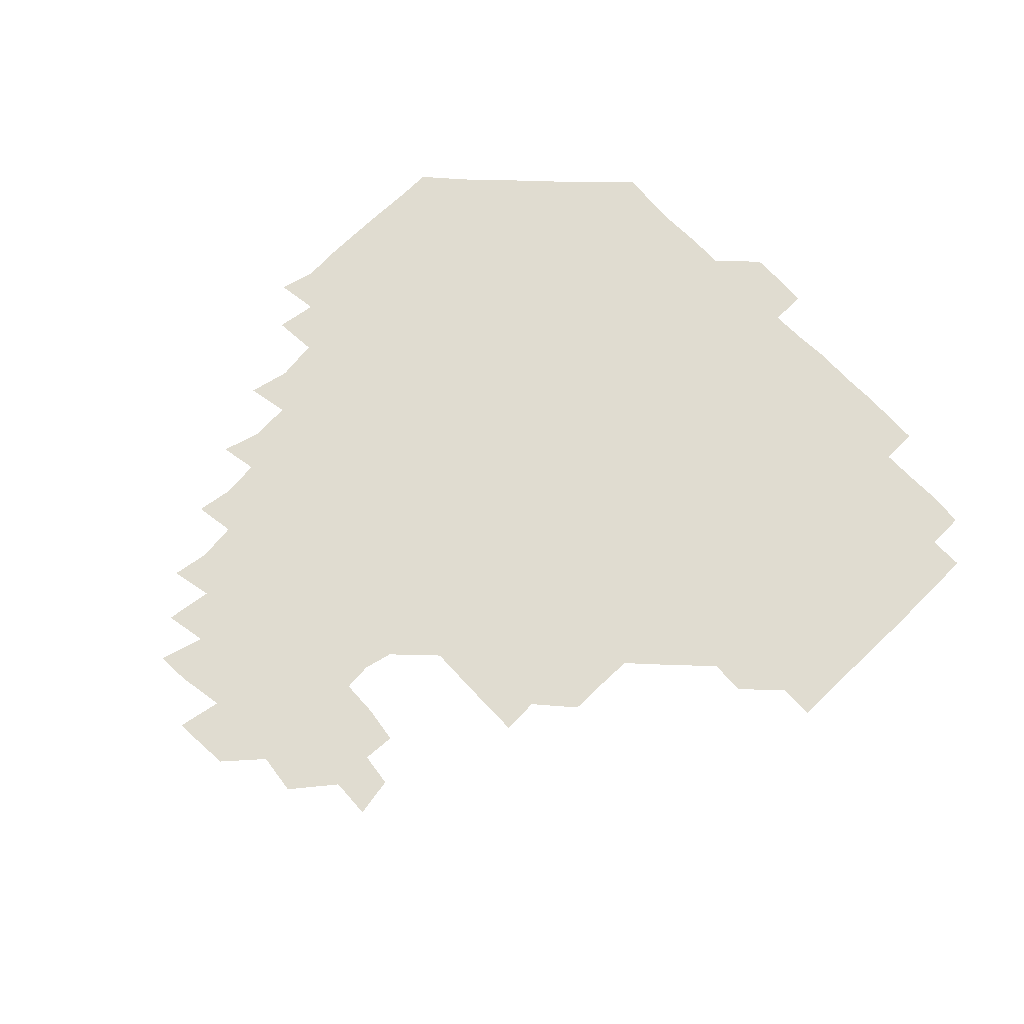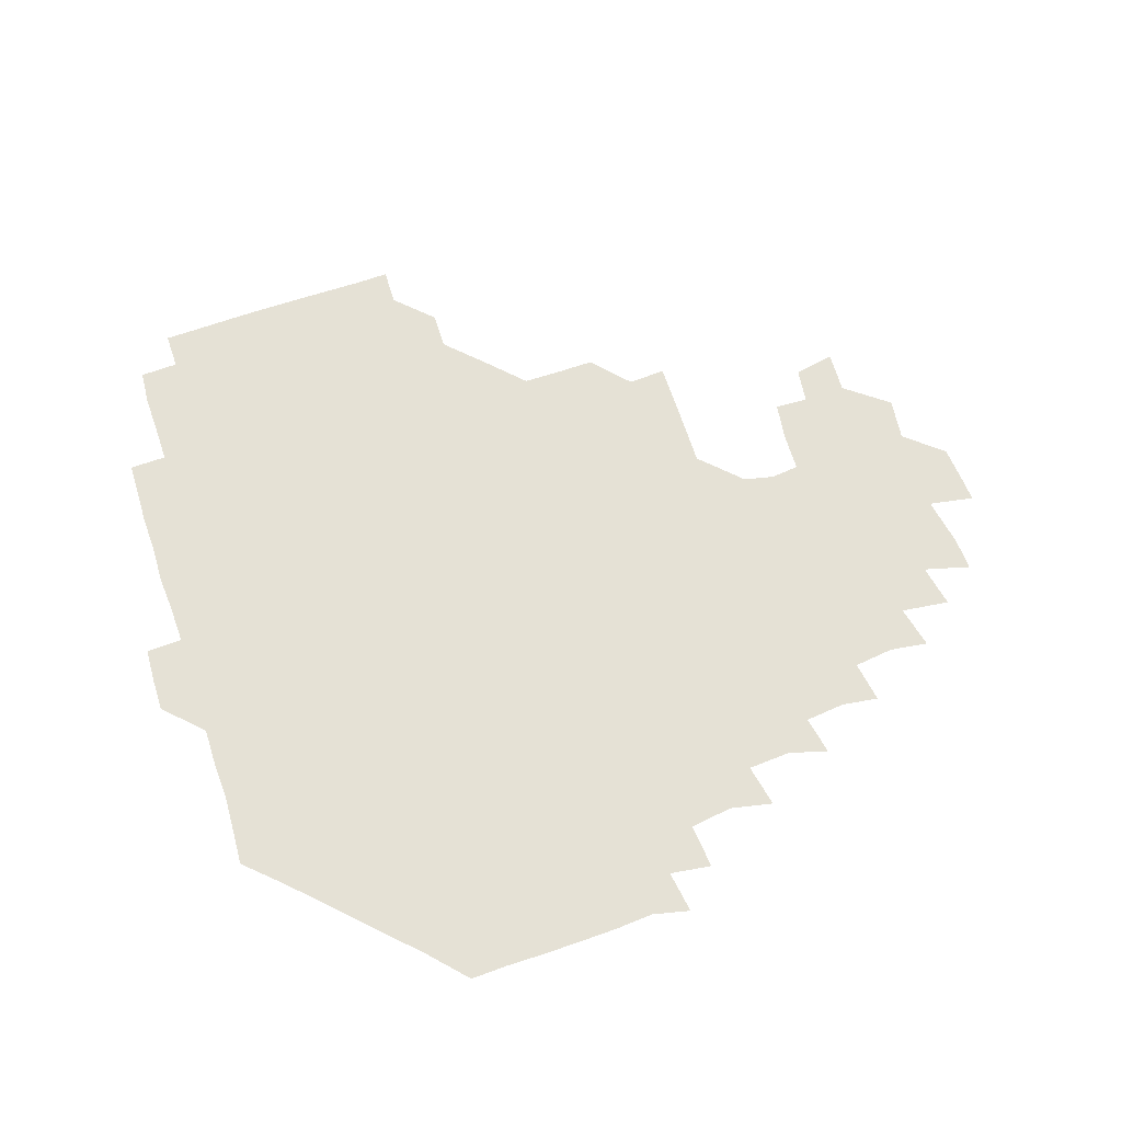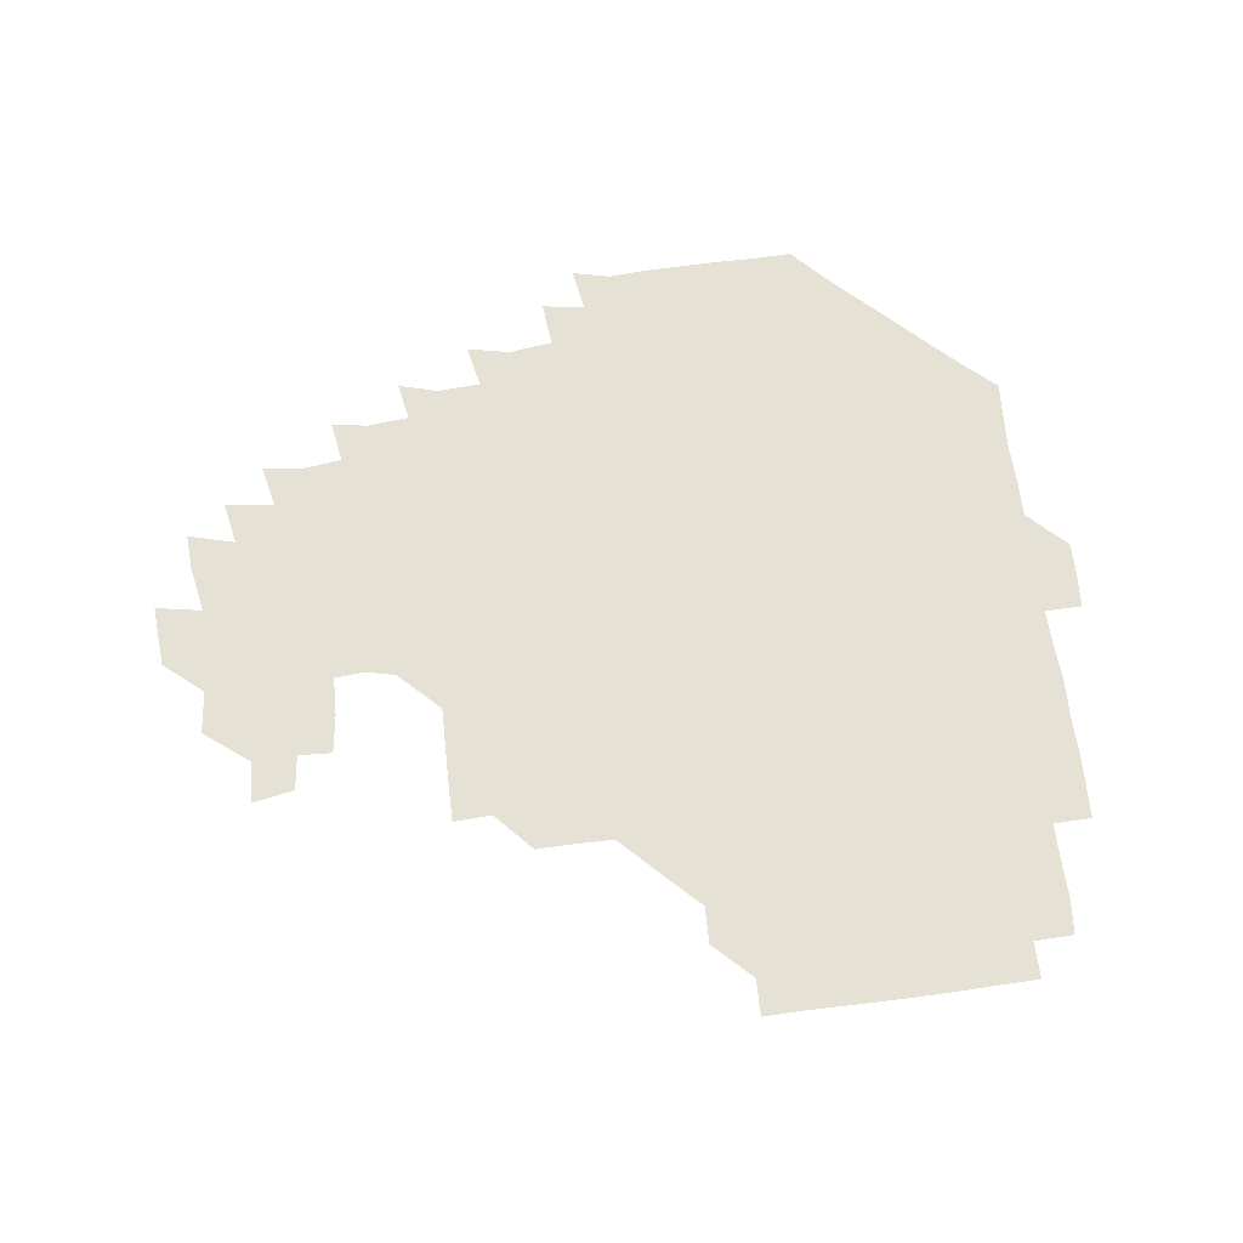
<metadata>
{"format":"obj","ext":"obj","renderer":"f3d","projection":"perspective","resolution":1024,"background":"white","views":[{"elev":69.5,"azim":136.7,"up":"+Z"},{"elev":65.0,"azim":-18.3,"up":"+Z"},{"elev":64.1,"azim":173.1,"up":"+Z"}]}
</metadata>
<code>
v 194.2 256.9 0
v 194.3 271 0
v 195.1 284.6 0
v 208.9 180 0
v 209.7 194 0
v 210.4 209.4 0
v 209.8 225.2 0
v 210 241.2 0
v 210.1 256.1 0
v 210.6 270.8 0
v 210.2 285.1 0
v 209.7 300.7 0
v 208.8 316.2 0
v 209.2 331.1 0
v 208.8 346.3 0
v 209.1 360.8 0
v 209.5 373.9 0
v 223.7 166.2 0
v 224.7 180.7 0
v 226 195.8 0
v 226.3 210.8 0
v 227.6 226.3 0
v 227.8 241.1 0
v 226.4 256.1 0
v 226.7 271 0
v 226.5 285.9 0
v 226.4 300.9 0
v 226.4 315.9 0
v 225.8 331 0
v 226 345.8 0
v 226.1 360.3 0
v 224.8 374.3 0
v 224.8 389.7 0
v 224.4 404.9 0
v 225.5 419 0
v 239 151.2 0
v 239.3 165.9 0
v 240.7 181 0
v 240.9 196 0
v 241.2 211 0
v 241.6 226 0
v 243 241.2 0
v 241.7 256.1 0
v 241.2 271 0
v 241.1 286 0
v 242.2 300.9 0
v 241.3 316 0
v 241.1 331 0
v 241.7 346 0
v 241.6 360.9 0
v 241.1 375.8 0
v 241.2 390.7 0
v 241.2 405.4 0
v 241.4 419.5 0
v 241.2 434.3 0
v 254.8 135.4 0
v 255.9 151.2 0
v 256.2 166.3 0
v 256.2 181.2 0
v 256.5 196.3 0
v 256.4 211.2 0
v 256.4 226.1 0
v 257 241.1 0
v 256.7 256 0
v 256.4 271 0
v 256.4 286 0
v 256.1 301.1 0
v 256.2 316.1 0
v 256.7 331.2 0
v 256.6 346.1 0
v 256.8 361 0
v 256.4 376.1 0
v 256.2 391 0
v 256.5 405.9 0
v 256.7 420.5 0
v 257.2 434.8 0
v 270.8 119.6 0
v 272.1 136.8 0
v 271.9 151.7 0
v 271.5 166.4 0
v 271.8 181.5 0
v 271.4 196.2 0
v 271.6 211.3 0
v 271.6 226.2 0
v 271.6 241 0
v 271.3 256 0
v 271 271 0
v 270.9 286.1 0
v 271.1 301.1 0
v 271 316.1 0
v 271.4 331.2 0
v 271.2 346.1 0
v 270.8 361.2 0
v 271.4 376.2 0
v 271 391.1 0
v 271.8 406.1 0
v 271.4 420.9 0
v 272.4 435.3 0
v 285.2 104 0
v 286.6 121.8 0
v 286.9 137.1 0
v 286.6 151.7 0
v 286.9 166.8 0
v 286.7 181.5 0
v 286.6 196.4 0
v 286.5 211.2 0
v 286.8 226.2 0
v 286.3 241 0
v 286.2 255.9 0
v 285.8 271.1 0
v 286.2 286 0
v 286 301.1 0
v 286 316.1 0
v 286.1 331.1 0
v 286.1 346.2 0
v 286.3 361.2 0
v 286 376.2 0
v 286.4 391.4 0
v 286.2 406.2 0
v 286.6 421.1 0
v 287 435.6 0
v 300.3 104.5 0
v 301.6 122.6 0
v 301.6 137.3 0
v 301.4 151.8 0
v 301.5 166.7 0
v 301.6 181.6 0
v 301.1 196.2 0
v 301.7 211.4 0
v 302 226.2 0
v 301.4 240.9 0
v 301 256 0
v 300.9 271 0
v 301 286 0
v 300.9 301.1 0
v 301.1 316.1 0
v 300.9 331.2 0
v 301.1 346.2 0
v 301.1 361.2 0
v 300.9 376.2 0
v 301.1 391.3 0
v 300.9 406.2 0
v 301.4 421.1 0
v 301.8 435.7 0
v 316.1 104.4 0
v 316.2 122.3 0
v 316.2 137.2 0
v 316.2 152 0
v 316.3 166.9 0
v 316.3 181.7 0
v 316.4 196.5 0
v 316.5 211.4 0
v 316.8 226.2 0
v 316.5 240.8 0
v 316.2 255.8 0
v 315.9 271 0
v 315.9 286.1 0
v 315.8 301.2 0
v 315.9 316.2 0
v 315.9 331.2 0
v 315.9 346.2 0
v 315.9 361.2 0
v 315.8 376.2 0
v 315.9 391.4 0
v 316 406.3 0
v 316.2 421.1 0
v 316.6 435.7 0
v 332.1 104.7 0
v 331.1 122.1 0
v 330.9 136.9 0
v 330.9 152 0
v 331 167.2 0
v 331 181.7 0
v 331.1 196.5 0
v 331.1 211.3 0
v 331.4 226.3 0
v 331.3 240.8 0
v 331.3 255.6 0
v 330.9 270.9 0
v 330.7 286.5 0
v 330.8 301.3 0
v 330.9 316.2 0
v 330.9 331.2 0
v 330.8 346.2 0
v 330.8 361.2 0
v 330.9 376.2 0
v 330.8 391.3 0
v 331 406.2 0
v 331.1 421.1 0
v 331.5 435.7 0
v 348 105.1 0
v 346.1 122 0
v 345.8 137.2 0
v 345.7 151.7 0
v 345.7 167 0
v 345.7 181.8 0
v 345.8 196.6 0
v 345.9 211.5 0
v 346 226.2 0
v 346.1 240.9 0
v 346 255.7 0
v 345.9 270.9 0
v 345.6 286.4 0
v 345.7 301.3 0
v 345.8 316.2 0
v 345.9 331.1 0
v 345.8 346.2 0
v 345.9 361.2 0
v 346 376.2 0
v 346 391.2 0
v 345.8 406.4 0
v 346.4 421.2 0
v 346.5 436.1 0
v 363.4 106.3 0
v 361.2 122 0
v 360.6 137.4 0
v 360.5 152 0
v 360.2 167.3 0
v 360.6 181.5 0
v 360.6 196.5 0
v 360.6 211.5 0
v 360.7 226.5 0
v 360.8 241 0
v 360.8 255.7 0
v 360.8 270.9 0
v 360.8 286 0
v 360.8 301.1 0
v 360.9 316 0
v 360.9 331.2 0
v 360.9 346.1 0
v 361 361.1 0
v 361.2 376.1 0
v 361.3 391.2 0
v 361.6 406.3 0
v 378.9 102.7 0
v 376.2 120.3 0
v 375.1 137.9 0
v 375 152.4 0
v 375 167.1 0
v 374.9 182.3 0
v 375.3 196.6 0
v 375.2 211.9 0
v 375.2 226.5 0
v 375.2 241.1 0
v 375.5 255.8 0
v 375.7 270.8 0
v 375.8 285.7 0
v 375.8 300.7 0
v 375.9 315.9 0
v 375.9 331.1 0
v 376 346.1 0
v 376.1 361 0
v 376.6 376 0
v 393.4 117.9 0
v 391.8 136.4 0
v 389.4 153.1 0
v 389.3 167.6 0
v 389.6 182.2 0
v 389.5 197.2 0
v 389.3 212.3 0
v 389.4 226.7 0
v 389.7 241.2 0
v 390 255.8 0
v 390.3 270.6 0
v 390.4 285.5 0
v 390.6 300.6 0
v 390.7 315.8 0
v 390.9 331 0
v 391 345.9 0
v 391.5 360.7 0
v 409.6 138.9 0
v 405.8 153.6 0
v 404.9 167.3 0
v 405 181.9 0
v 404.3 197.1 0
v 404.1 212 0
v 405 226.4 0
v 404.7 241.3 0
v 404.5 256 0
v 404.8 270.7 0
v 405.2 285.6 0
v 405.2 300.5 0
v 405.6 315.7 0
v 405.5 330.6 0
v 405.8 345.6 0
v 407 360.6 0
v 427.2 135.2 0
v 423.5 153 0
v 419.9 167.7 0
v 420.4 181.5 0
v 419.5 196.9 0
v 418.1 212.4 0
v 419.1 226.5 0
v 419.4 241.3 0
v 419.8 256.1 0
v 419.8 270.9 0
v 419.6 285.7 0
v 419.8 300.4 0
v 420.4 315.6 0
v 420.3 330.5 0
v 420.9 345.4 0
v 422.6 360.9 0
v 441.3 154.2 0
v 438.2 167.3 0
v 437 181.2 0
v 435.6 196.5 0
v 433.2 212.6 0
v 433.1 226.9 0
v 433.3 241.4 0
v 434.3 256.1 0
v 434.3 270.9 0
v 434 285.6 0
v 435 300.1 0
v 435.5 315.5 0
v 435.7 330.6 0
v 436.9 345.2 0
v 457.5 149.8 0
v 454.4 165.6 0
v 452.1 180.9 0
v 451.8 195.5 0
v 449.7 211.8 0
v 448.3 226.9 0
v 448.6 241.4 0
v 449.4 256.1 0
v 449 270.9 0
v 450.3 285.1 0
v 452.1 298.5 0
v 452.4 316.3 0
v 452.5 332.1 0
v 452.5 346.1 0
v 471.1 167.4 0
v 467.7 182.1 0
v 465.8 196.8 0
v 465.6 211.2 0
v 463.7 226.9 0
v 463.1 241.3 0
v 464.7 255.3 0
v 466 269.4 0
v 468.8 282 0
v 486.3 165.3 0
v 483.4 182.4 0
v 480.6 197.7 0
v 478.2 213.3 0
v 477.3 227.6 0
v 476.7 241.8 0
v 477.1 255 0
v 478.2 267.8 0
v 481.1 279.2 0
v 500 184.6 0
v 496.7 198.6 0
v 495 213.2 0
v 493 227.4 0
v 492.6 241.5 0
v 492.2 255.1 0
v 492.4 267.8 0
v 493.2 280.4 0
v 493.6 296.3 0
v 495.7 312.1 0
v 515.9 182.3 0
v 511.9 200 0
v 511.5 213.3 0
v 508.9 227.4 0
v 508.2 241.3 0
v 508.3 255.8 0
v 508.6 270.3 0
v 508.2 284.3 0
v 508.5 297.9 0
v 509.6 311.5 0
v 511.3 325.9 0
v 532.1 197.6 0
v 528.5 215.4 0
v 526.9 228 0
v 525.5 242 0
v 524.9 255.9 0
v 524.7 270.1 0
v 524.7 284.6 0
v 526.7 298.8 0
v 527.6 311.8 0
v 528.2 329.1 0
v 547.7 210.2 0
v 546.8 224.6 0
v 543.1 244.5 0
v 542.5 255.8 0
v 542.5 268.2 0
v 543.9 280.1 0
v 545.9 297.7 0
v 562 241.2 0
v 561.1 253.5 0
v 560 266.6 0
f 8 9 1
f 1 9 2
f 9 10 2
f 2 10 3
f 10 11 3
f 18 19 4
f 4 19 5
f 19 20 5
f 5 20 6
f 20 21 6
f 6 21 7
f 21 22 7
f 7 22 8
f 22 23 8
f 8 23 9
f 23 24 9
f 9 24 10
f 24 25 10
f 10 25 11
f 25 26 11
f 11 26 12
f 26 27 12
f 12 27 13
f 27 28 13
f 13 28 14
f 28 29 14
f 14 29 15
f 29 30 15
f 15 30 16
f 30 31 16
f 16 31 17
f 31 32 17
f 36 37 18
f 18 37 19
f 37 38 19
f 19 38 20
f 38 39 20
f 20 39 21
f 39 40 21
f 21 40 22
f 40 41 22
f 22 41 23
f 41 42 23
f 23 42 24
f 42 43 24
f 24 43 25
f 43 44 25
f 25 44 26
f 44 45 26
f 26 45 27
f 45 46 27
f 27 46 28
f 46 47 28
f 28 47 29
f 47 48 29
f 29 48 30
f 48 49 30
f 30 49 31
f 49 50 31
f 31 50 32
f 50 51 32
f 32 51 33
f 51 52 33
f 33 52 34
f 52 53 34
f 34 53 35
f 53 54 35
f 56 57 36
f 36 57 37
f 57 58 37
f 37 58 38
f 58 59 38
f 38 59 39
f 59 60 39
f 39 60 40
f 60 61 40
f 40 61 41
f 61 62 41
f 41 62 42
f 62 63 42
f 42 63 43
f 63 64 43
f 43 64 44
f 64 65 44
f 44 65 45
f 65 66 45
f 45 66 46
f 66 67 46
f 46 67 47
f 67 68 47
f 47 68 48
f 68 69 48
f 48 69 49
f 69 70 49
f 49 70 50
f 70 71 50
f 50 71 51
f 71 72 51
f 51 72 52
f 72 73 52
f 52 73 53
f 73 74 53
f 53 74 54
f 74 75 54
f 54 75 55
f 75 76 55
f 77 78 56
f 56 78 57
f 78 79 57
f 57 79 58
f 79 80 58
f 58 80 59
f 80 81 59
f 59 81 60
f 81 82 60
f 60 82 61
f 82 83 61
f 61 83 62
f 83 84 62
f 62 84 63
f 84 85 63
f 63 85 64
f 85 86 64
f 64 86 65
f 86 87 65
f 65 87 66
f 87 88 66
f 66 88 67
f 88 89 67
f 67 89 68
f 89 90 68
f 68 90 69
f 90 91 69
f 69 91 70
f 91 92 70
f 70 92 71
f 92 93 71
f 71 93 72
f 93 94 72
f 72 94 73
f 94 95 73
f 73 95 74
f 95 96 74
f 74 96 75
f 96 97 75
f 75 97 76
f 97 98 76
f 99 100 77
f 77 100 78
f 100 101 78
f 78 101 79
f 101 102 79
f 79 102 80
f 102 103 80
f 80 103 81
f 103 104 81
f 81 104 82
f 104 105 82
f 82 105 83
f 105 106 83
f 83 106 84
f 106 107 84
f 84 107 85
f 107 108 85
f 85 108 86
f 108 109 86
f 86 109 87
f 109 110 87
f 87 110 88
f 110 111 88
f 88 111 89
f 111 112 89
f 89 112 90
f 112 113 90
f 90 113 91
f 113 114 91
f 91 114 92
f 114 115 92
f 92 115 93
f 115 116 93
f 93 116 94
f 116 117 94
f 94 117 95
f 117 118 95
f 95 118 96
f 118 119 96
f 96 119 97
f 119 120 97
f 97 120 98
f 120 121 98
f 99 122 100
f 122 123 100
f 100 123 101
f 123 124 101
f 101 124 102
f 124 125 102
f 102 125 103
f 125 126 103
f 103 126 104
f 126 127 104
f 104 127 105
f 127 128 105
f 105 128 106
f 128 129 106
f 106 129 107
f 129 130 107
f 107 130 108
f 130 131 108
f 108 131 109
f 131 132 109
f 109 132 110
f 132 133 110
f 110 133 111
f 133 134 111
f 111 134 112
f 134 135 112
f 112 135 113
f 135 136 113
f 113 136 114
f 136 137 114
f 114 137 115
f 137 138 115
f 115 138 116
f 138 139 116
f 116 139 117
f 139 140 117
f 117 140 118
f 140 141 118
f 118 141 119
f 141 142 119
f 119 142 120
f 142 143 120
f 120 143 121
f 143 144 121
f 122 145 123
f 145 146 123
f 123 146 124
f 146 147 124
f 124 147 125
f 147 148 125
f 125 148 126
f 148 149 126
f 126 149 127
f 149 150 127
f 127 150 128
f 150 151 128
f 128 151 129
f 151 152 129
f 129 152 130
f 152 153 130
f 130 153 131
f 153 154 131
f 131 154 132
f 154 155 132
f 132 155 133
f 155 156 133
f 133 156 134
f 156 157 134
f 134 157 135
f 157 158 135
f 135 158 136
f 158 159 136
f 136 159 137
f 159 160 137
f 137 160 138
f 160 161 138
f 138 161 139
f 161 162 139
f 139 162 140
f 162 163 140
f 140 163 141
f 163 164 141
f 141 164 142
f 164 165 142
f 142 165 143
f 165 166 143
f 143 166 144
f 166 167 144
f 145 168 146
f 168 169 146
f 146 169 147
f 169 170 147
f 147 170 148
f 170 171 148
f 148 171 149
f 171 172 149
f 149 172 150
f 172 173 150
f 150 173 151
f 173 174 151
f 151 174 152
f 174 175 152
f 152 175 153
f 175 176 153
f 153 176 154
f 176 177 154
f 154 177 155
f 177 178 155
f 155 178 156
f 178 179 156
f 156 179 157
f 179 180 157
f 157 180 158
f 180 181 158
f 158 181 159
f 181 182 159
f 159 182 160
f 182 183 160
f 160 183 161
f 183 184 161
f 161 184 162
f 184 185 162
f 162 185 163
f 185 186 163
f 163 186 164
f 186 187 164
f 164 187 165
f 187 188 165
f 165 188 166
f 188 189 166
f 166 189 167
f 189 190 167
f 168 191 169
f 191 192 169
f 169 192 170
f 192 193 170
f 170 193 171
f 193 194 171
f 171 194 172
f 194 195 172
f 172 195 173
f 195 196 173
f 173 196 174
f 196 197 174
f 174 197 175
f 197 198 175
f 175 198 176
f 198 199 176
f 176 199 177
f 199 200 177
f 177 200 178
f 200 201 178
f 178 201 179
f 201 202 179
f 179 202 180
f 202 203 180
f 180 203 181
f 203 204 181
f 181 204 182
f 204 205 182
f 182 205 183
f 205 206 183
f 183 206 184
f 206 207 184
f 184 207 185
f 207 208 185
f 185 208 186
f 208 209 186
f 186 209 187
f 209 210 187
f 187 210 188
f 210 211 188
f 188 211 189
f 211 212 189
f 189 212 190
f 212 213 190
f 191 214 192
f 214 215 192
f 192 215 193
f 215 216 193
f 193 216 194
f 216 217 194
f 194 217 195
f 217 218 195
f 195 218 196
f 218 219 196
f 196 219 197
f 219 220 197
f 197 220 198
f 220 221 198
f 198 221 199
f 221 222 199
f 199 222 200
f 222 223 200
f 200 223 201
f 223 224 201
f 201 224 202
f 224 225 202
f 202 225 203
f 225 226 203
f 203 226 204
f 226 227 204
f 204 227 205
f 227 228 205
f 205 228 206
f 228 229 206
f 206 229 207
f 229 230 207
f 207 230 208
f 230 231 208
f 208 231 209
f 231 232 209
f 209 232 210
f 232 233 210
f 210 233 211
f 233 234 211
f 211 234 212
f 214 235 215
f 235 236 215
f 215 236 216
f 236 237 216
f 216 237 217
f 237 238 217
f 217 238 218
f 238 239 218
f 218 239 219
f 239 240 219
f 219 240 220
f 240 241 220
f 220 241 221
f 241 242 221
f 221 242 222
f 242 243 222
f 222 243 223
f 243 244 223
f 223 244 224
f 244 245 224
f 224 245 225
f 245 246 225
f 225 246 226
f 246 247 226
f 226 247 227
f 247 248 227
f 227 248 228
f 248 249 228
f 228 249 229
f 249 250 229
f 229 250 230
f 250 251 230
f 230 251 231
f 251 252 231
f 231 252 232
f 252 253 232
f 232 253 233
f 236 254 237
f 254 255 237
f 237 255 238
f 255 256 238
f 238 256 239
f 256 257 239
f 239 257 240
f 257 258 240
f 240 258 241
f 258 259 241
f 241 259 242
f 259 260 242
f 242 260 243
f 260 261 243
f 243 261 244
f 261 262 244
f 244 262 245
f 262 263 245
f 245 263 246
f 263 264 246
f 246 264 247
f 264 265 247
f 247 265 248
f 265 266 248
f 248 266 249
f 266 267 249
f 249 267 250
f 267 268 250
f 250 268 251
f 268 269 251
f 251 269 252
f 269 270 252
f 252 270 253
f 255 271 256
f 271 272 256
f 256 272 257
f 272 273 257
f 257 273 258
f 273 274 258
f 258 274 259
f 274 275 259
f 259 275 260
f 275 276 260
f 260 276 261
f 276 277 261
f 261 277 262
f 277 278 262
f 262 278 263
f 278 279 263
f 263 279 264
f 279 280 264
f 264 280 265
f 280 281 265
f 265 281 266
f 281 282 266
f 266 282 267
f 282 283 267
f 267 283 268
f 283 284 268
f 268 284 269
f 284 285 269
f 269 285 270
f 285 286 270
f 271 287 272
f 287 288 272
f 272 288 273
f 288 289 273
f 273 289 274
f 289 290 274
f 274 290 275
f 290 291 275
f 275 291 276
f 291 292 276
f 276 292 277
f 292 293 277
f 277 293 278
f 293 294 278
f 278 294 279
f 294 295 279
f 279 295 280
f 295 296 280
f 280 296 281
f 296 297 281
f 281 297 282
f 297 298 282
f 282 298 283
f 298 299 283
f 283 299 284
f 299 300 284
f 284 300 285
f 300 301 285
f 285 301 286
f 301 302 286
f 288 303 289
f 303 304 289
f 289 304 290
f 304 305 290
f 290 305 291
f 305 306 291
f 291 306 292
f 306 307 292
f 292 307 293
f 307 308 293
f 293 308 294
f 308 309 294
f 294 309 295
f 309 310 295
f 295 310 296
f 310 311 296
f 296 311 297
f 311 312 297
f 297 312 298
f 312 313 298
f 298 313 299
f 313 314 299
f 299 314 300
f 314 315 300
f 300 315 301
f 315 316 301
f 301 316 302
f 303 317 304
f 317 318 304
f 304 318 305
f 318 319 305
f 305 319 306
f 319 320 306
f 306 320 307
f 320 321 307
f 307 321 308
f 321 322 308
f 308 322 309
f 322 323 309
f 309 323 310
f 323 324 310
f 310 324 311
f 324 325 311
f 311 325 312
f 325 326 312
f 312 326 313
f 326 327 313
f 313 327 314
f 327 328 314
f 314 328 315
f 328 329 315
f 315 329 316
f 329 330 316
f 318 331 319
f 331 332 319
f 319 332 320
f 332 333 320
f 320 333 321
f 333 334 321
f 321 334 322
f 334 335 322
f 322 335 323
f 335 336 323
f 323 336 324
f 336 337 324
f 324 337 325
f 337 338 325
f 325 338 326
f 338 339 326
f 326 339 327
f 331 340 332
f 340 341 332
f 332 341 333
f 341 342 333
f 333 342 334
f 342 343 334
f 334 343 335
f 343 344 335
f 335 344 336
f 344 345 336
f 336 345 337
f 345 346 337
f 337 346 338
f 346 347 338
f 338 347 339
f 347 348 339
f 341 349 342
f 349 350 342
f 342 350 343
f 350 351 343
f 343 351 344
f 351 352 344
f 344 352 345
f 352 353 345
f 345 353 346
f 353 354 346
f 346 354 347
f 354 355 347
f 347 355 348
f 355 356 348
f 349 359 350
f 359 360 350
f 350 360 351
f 360 361 351
f 351 361 352
f 361 362 352
f 352 362 353
f 362 363 353
f 353 363 354
f 363 364 354
f 354 364 355
f 364 365 355
f 355 365 356
f 365 366 356
f 356 366 357
f 366 367 357
f 357 367 358
f 367 368 358
f 360 370 361
f 370 371 361
f 361 371 362
f 371 372 362
f 362 372 363
f 372 373 363
f 363 373 364
f 373 374 364
f 364 374 365
f 374 375 365
f 365 375 366
f 375 376 366
f 366 376 367
f 376 377 367
f 367 377 368
f 377 378 368
f 368 378 369
f 378 379 369
f 371 380 372
f 380 381 372
f 372 381 373
f 381 382 373
f 373 382 374
f 382 383 374
f 374 383 375
f 383 384 375
f 375 384 376
f 384 385 376
f 376 385 377
f 385 386 377
f 377 386 378
f 382 387 383
f 387 388 383
f 383 388 384
f 388 389 384
f 384 389 385

</code>
